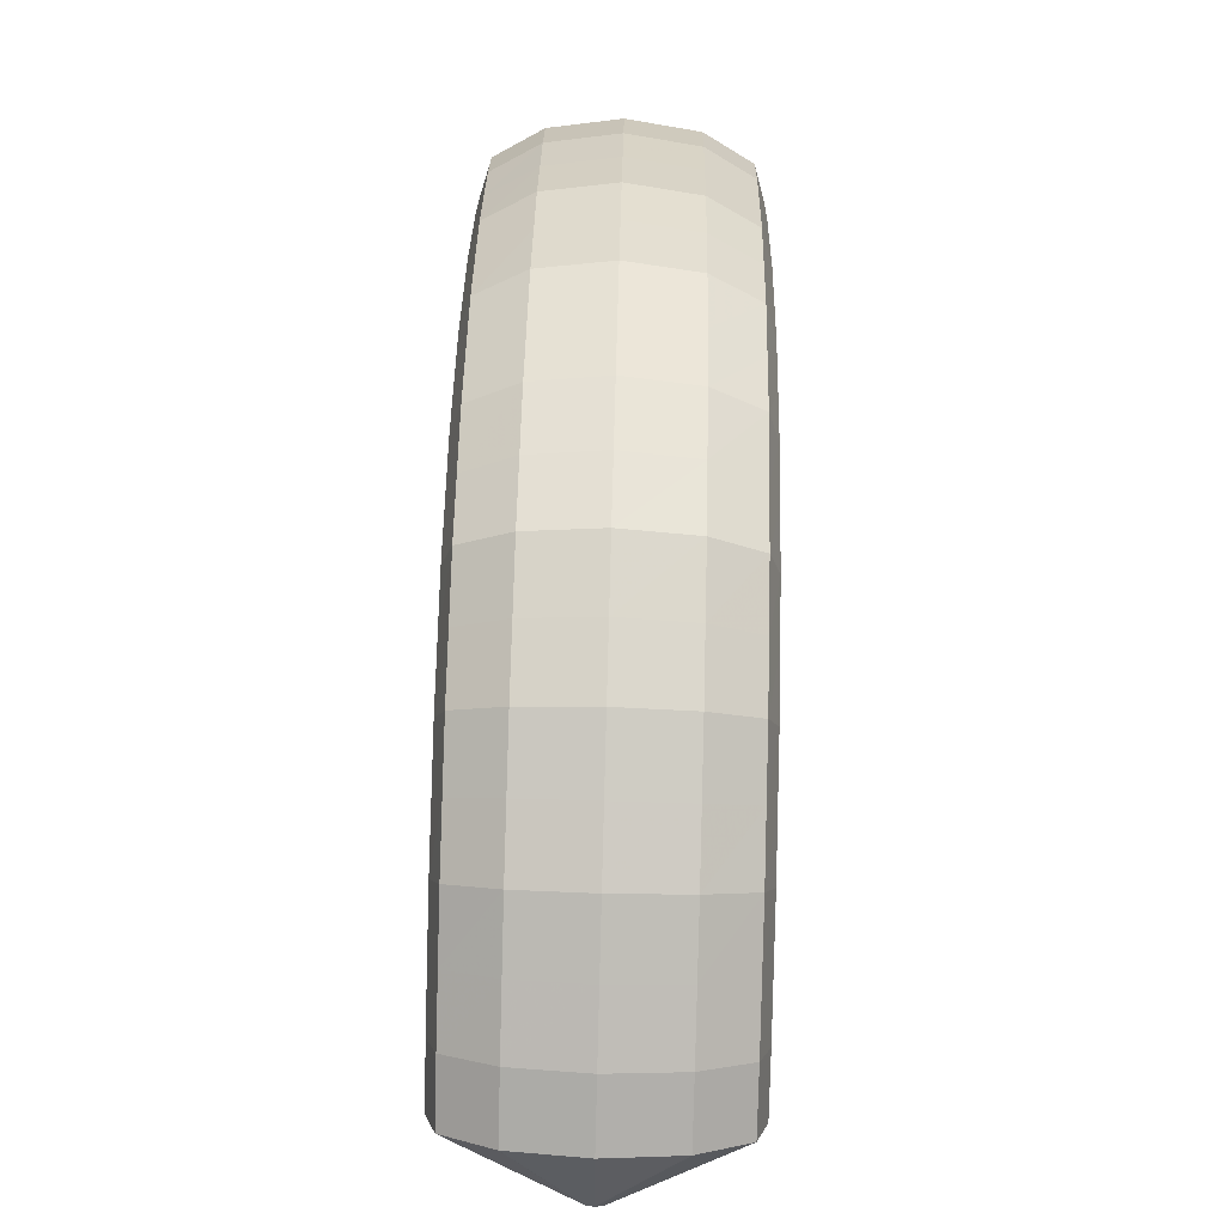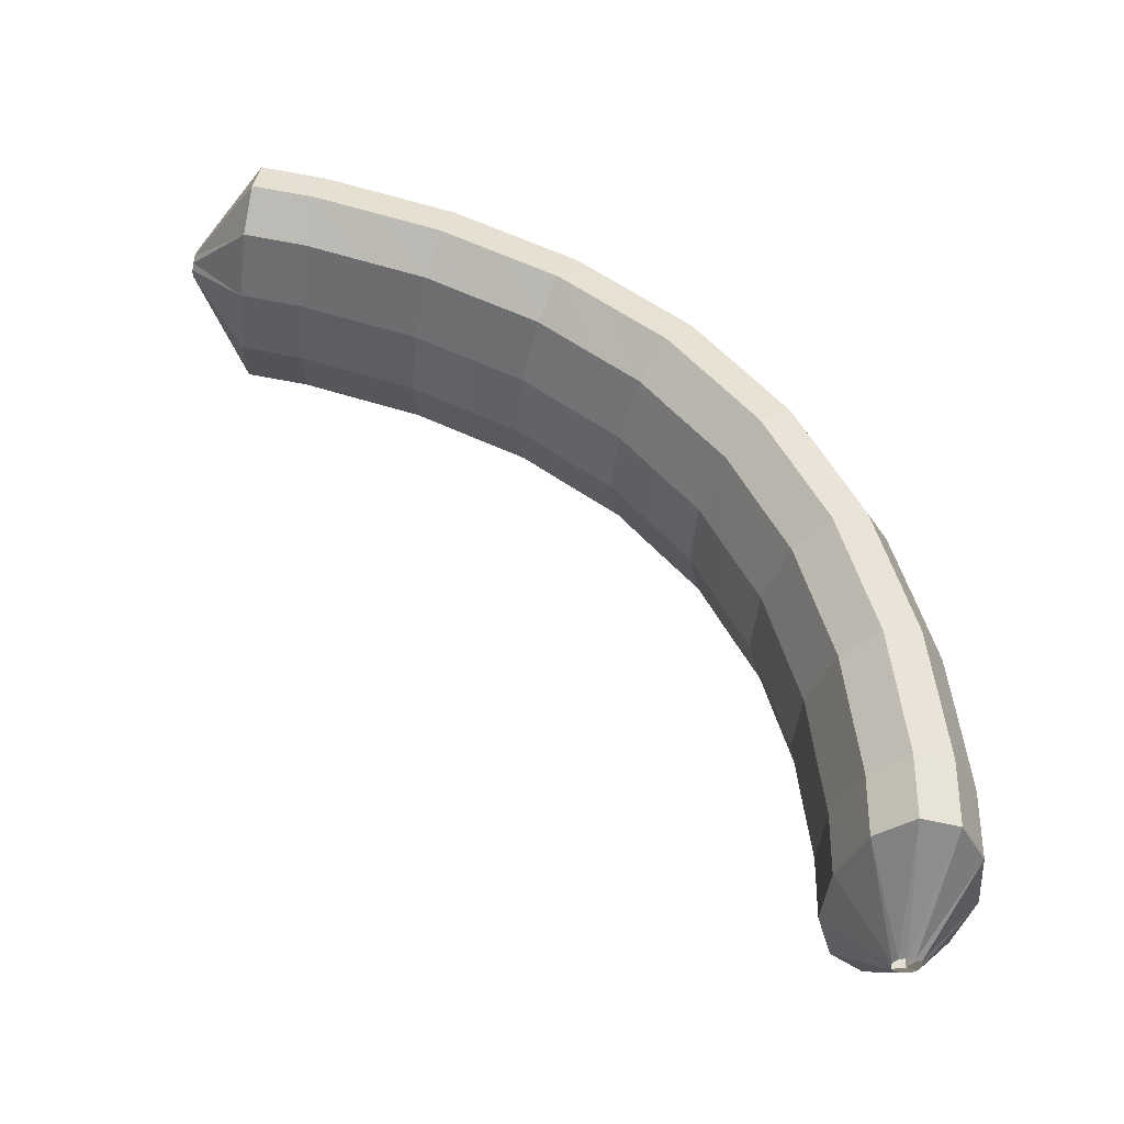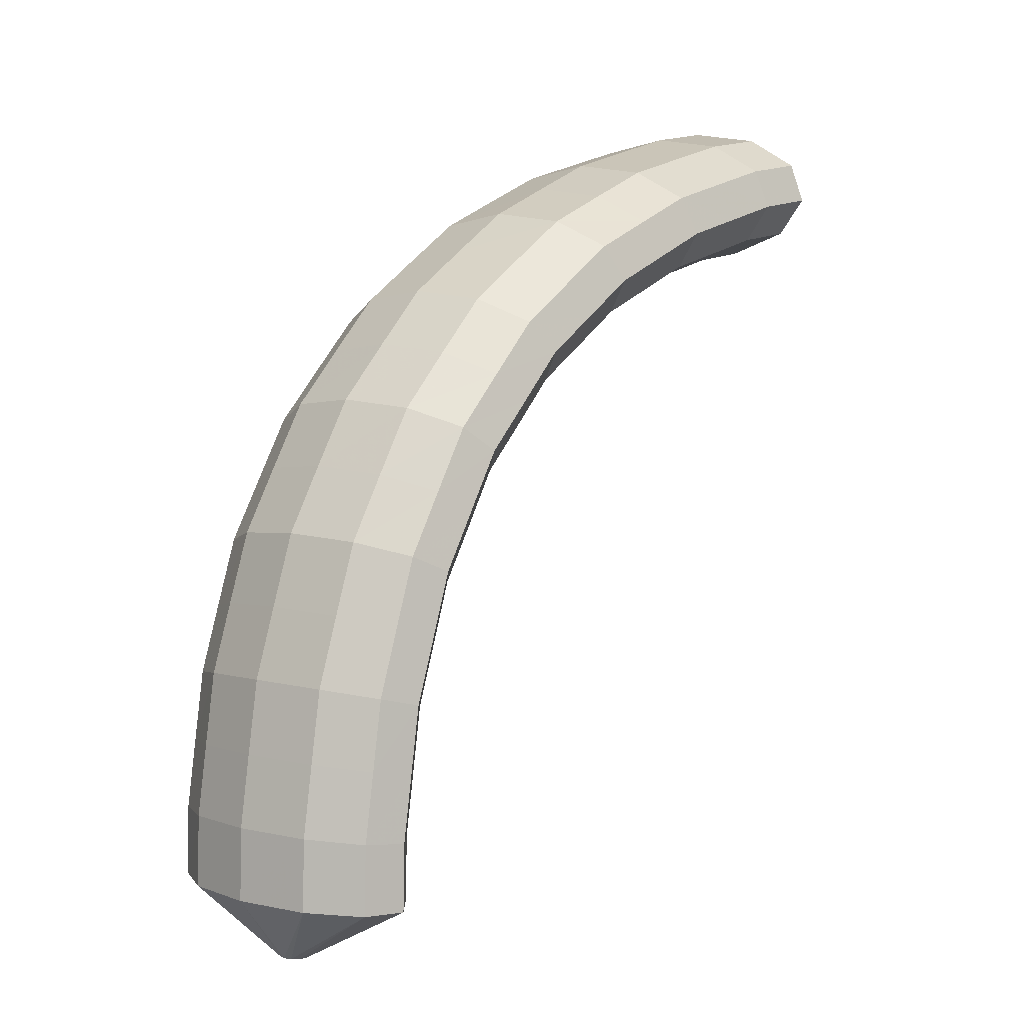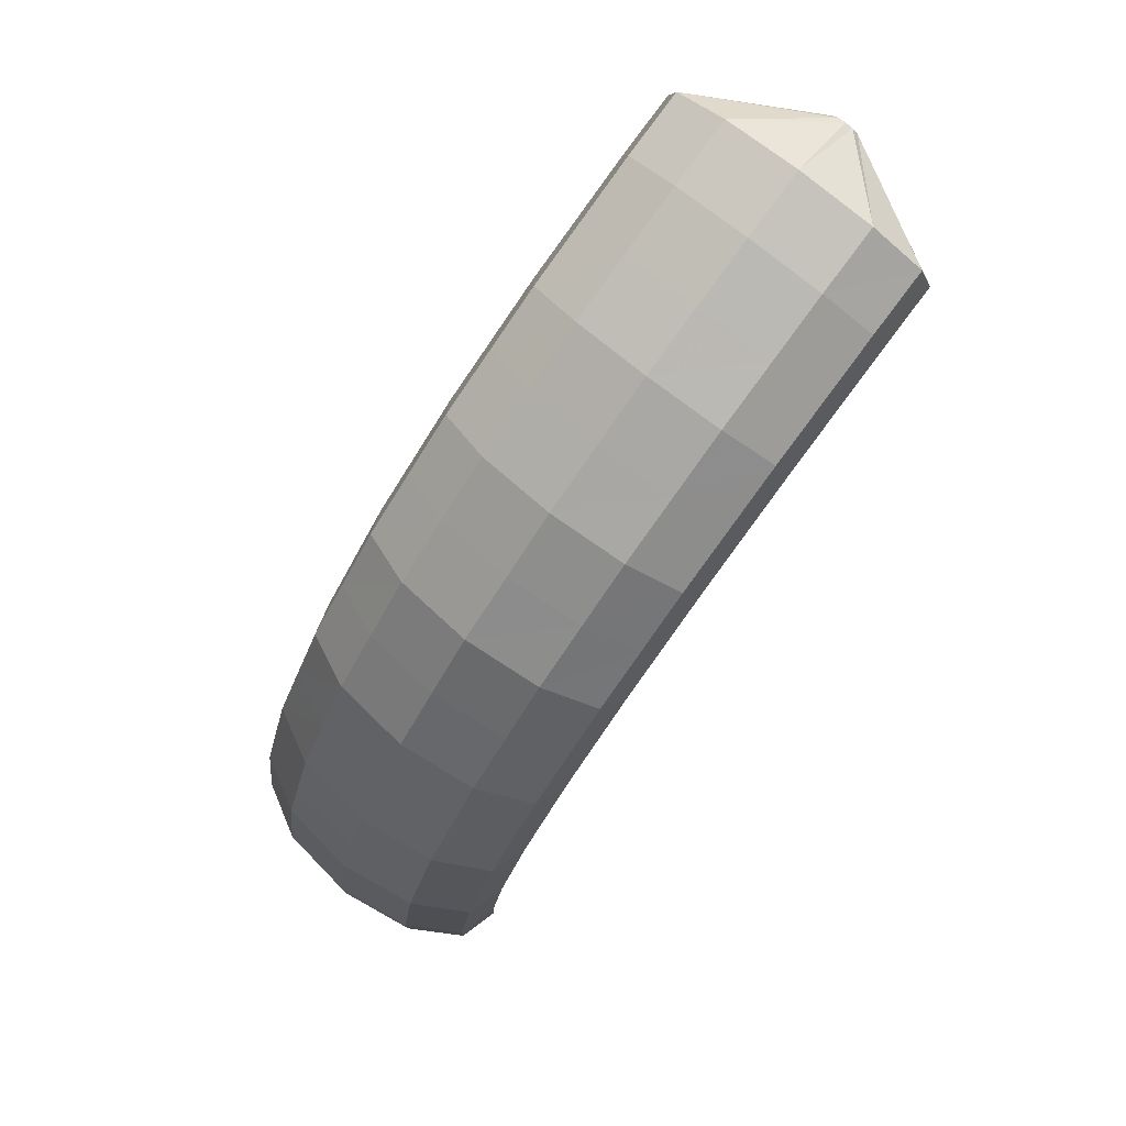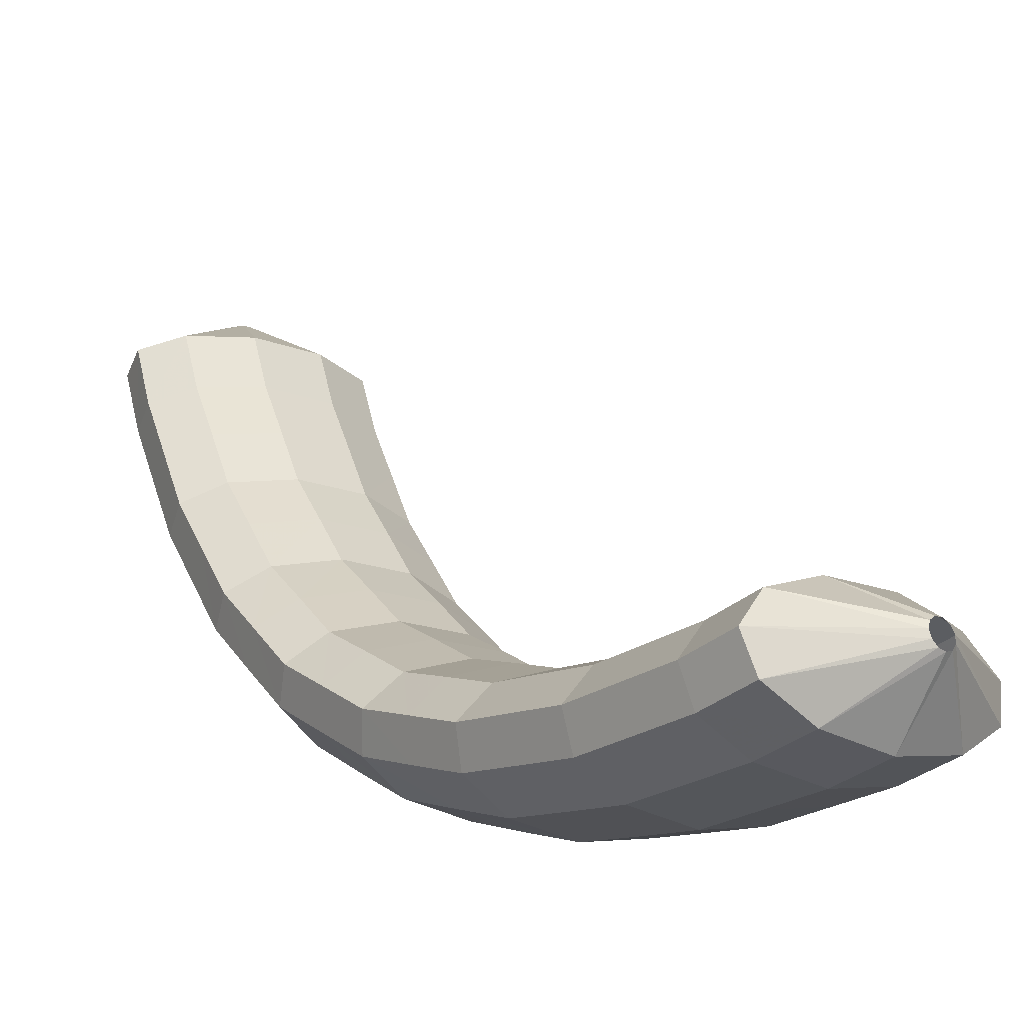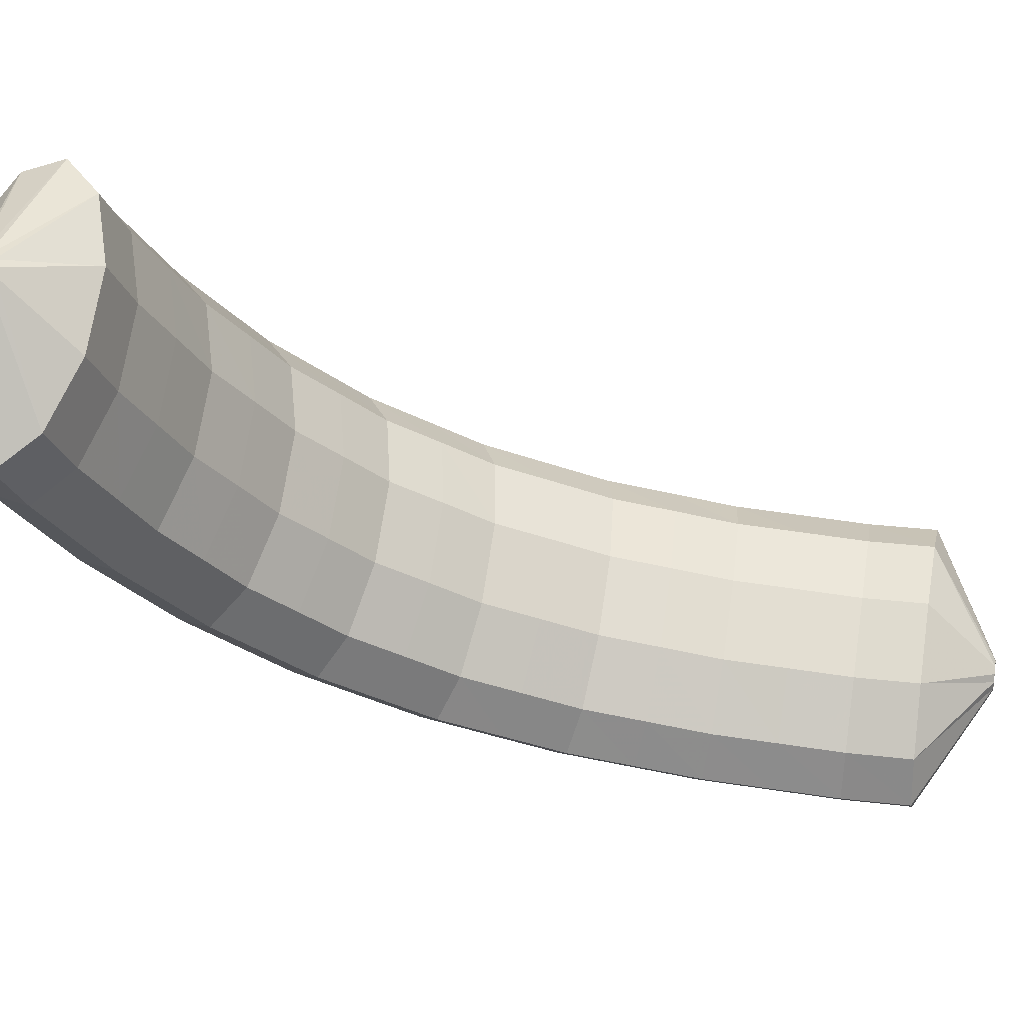
<metadata>
{"format":"obj","ext":"obj","renderer":"f3d","projection":"perspective","resolution":1024,"background":"white","views":[{"elev":11.7,"azim":143.3,"up":"+Y"},{"elev":-35.3,"azim":48.4,"up":"+Y"},{"elev":2.6,"azim":-174.7,"up":"+Y"},{"elev":77.8,"azim":-179.7,"up":"+Y"},{"elev":56.1,"azim":167.8,"up":"+Z"},{"elev":29.8,"azim":-77.6,"up":"+Z"}]}
</metadata>
<code>
g tube1
v 174.2 127.6 78.49
v 173.9 127.6 78.39
v 173.6 127.6 78.45
v 173.4 127.6 78.65
v 173.4 127.6 78.92
v 173.5 127.6 79.19
v 173.7 127.6 79.36
v 174 127.6 79.38
v 174.2 127.6 79.25
v 174.4 127.6 79
v 174.3 127.6 78.72
v 174.2 127.6 78.49
v 175.3 130 76.86
v 172.9 129.9 75.54
v 170.8 129.8 75.28
v 169.7 129.8 76.14
v 169.8 129.9 77.87
v 171.3 129.9 79.91
v 173.5 130 81.61
v 175.8 130.1 82.44
v 177.6 130.1 82.12
v 178.1 130.1 80.77
v 177.3 130 78.81
v 175.3 130 76.86
v 175.3 132.4 76.82
v 172.9 132.4 75.5
v 170.8 132.2 75.23
v 169.6 132.2 76.1
v 169.8 132.1 77.83
v 171.2 132.1 79.87
v 173.5 132.2 81.57
v 175.8 132.3 82.4
v 177.5 132.4 82.08
v 178 132.5 80.73
v 177.2 132.5 78.77
v 175.3 132.4 76.82
v 175.1 134.9 77.02
v 172.7 134.8 75.7
v 170.6 134.6 75.43
v 169.4 134.4 76.3
v 169.6 134.3 78.02
v 171 134.3 80.05
v 173.3 134.3 81.76
v 175.6 134.5 82.59
v 177.3 134.7 82.28
v 177.8 134.8 80.93
v 177 134.9 78.97
v 175.1 134.9 77.02
v 174.8 137.4 77.24
v 172.4 137.3 75.92
v 170.3 137 75.64
v 169.2 136.7 76.49
v 169.4 136.5 78.2
v 170.8 136.4 80.23
v 173.1 136.5 81.93
v 175.4 136.7 82.76
v 177.1 137 82.47
v 177.6 137.2 81.14
v 176.7 137.4 79.19
v 174.8 137.4 77.24
v 174.3 139.9 77.78
v 172 139.7 76.45
v 169.9 139.3 76.15
v 168.8 138.9 76.98
v 169 138.6 78.67
v 170.4 138.4 80.69
v 172.6 138.5 82.39
v 175 138.8 83.24
v 176.6 139.2 82.96
v 177.1 139.6 81.65
v 176.3 139.8 79.72
v 174.3 139.9 77.78
v 173.8 142.3 78.34
v 171.5 142.1 77
v 169.4 141.7 76.68
v 168.3 141.1 77.47
v 168.5 140.7 79.13
v 170 140.4 81.12
v 172.3 140.5 82.83
v 174.6 140.9 83.69
v 176.2 141.4 83.45
v 176.6 141.9 82.17
v 175.8 142.3 80.27
v 173.8 142.3 78.34
v 173 144.6 79.28
v 170.7 144.4 77.93
v 168.7 143.8 77.57
v 167.6 143.1 78.31
v 167.9 142.6 79.93
v 169.4 142.3 81.9
v 171.6 142.3 83.6
v 173.9 142.7 84.49
v 175.5 143.4 84.29
v 175.9 144 83.06
v 175 144.5 81.2
v 173 144.6 79.28
v 172.2 146.9 80.25
v 169.9 146.6 78.88
v 167.9 146 78.47
v 166.9 145.2 79.15
v 167.2 144.5 80.7
v 168.8 144.1 82.64
v 171 144.1 84.34
v 173.3 144.6 85.27
v 174.8 145.4 85.13
v 175.2 146.2 83.97
v 174.2 146.8 82.15
v 172.2 146.9 80.25
v 171.2 148.9 81.6
v 168.8 148.6 80.21
v 166.9 147.8 79.74
v 166 146.9 80.34
v 166.3 146 81.82
v 167.9 145.6 83.71
v 170.1 145.7 85.42
v 172.4 146.2 86.39
v 173.8 147.1 86.32
v 174.1 148 85.23
v 173.1 148.7 83.47
v 171.2 148.9 81.6
v 170.1 150.8 82.96
v 167.8 150.5 81.55
v 165.9 149.6 81.01
v 165 148.6 81.52
v 165.4 147.7 82.93
v 167 147.1 84.77
v 169.3 147.2 86.48
v 171.5 147.8 87.49
v 172.9 148.8 87.51
v 173.1 149.8 86.51
v 172.1 150.6 84.81
v 170.1 150.8 82.96
v 168.8 152.3 84.63
v 166.5 152 83.18
v 164.6 151 82.57
v 163.9 149.9 82.99
v 164.4 148.9 84.31
v 166 148.3 86.1
v 168.2 148.4 87.8
v 170.4 149.1 88.87
v 171.7 150.1 88.97
v 171.9 151.3 88.07
v 170.8 152.1 86.45
v 168.8 152.3 84.63
v 167.5 153.8 86.27
v 165.2 153.4 84.8
v 163.4 152.5 84.13
v 162.7 151.2 84.46
v 163.3 150.2 85.7
v 164.9 149.6 87.44
v 167.2 149.6 89.14
v 169.3 150.3 90.26
v 170.6 151.5 90.44
v 170.7 152.7 89.62
v 169.5 153.6 88.07
v 167.5 153.8 86.27
v 166 154.9 88.11
v 163.8 154.5 86.61
v 162.1 153.5 85.87
v 161.4 152.2 86.11
v 162.1 151.1 87.26
v 163.8 150.4 88.96
v 166 150.5 90.66
v 168.1 151.2 91.83
v 169.3 152.4 92.09
v 169.3 153.7 91.36
v 168.1 154.6 89.88
v 166 154.9 88.11
v 164.6 156 89.92
v 162.4 155.5 88.4
v 160.7 154.5 87.6
v 160.1 153.2 87.76
v 160.8 152 88.85
v 162.6 151.3 90.5
v 164.8 151.4 92.2
v 166.8 152.2 93.41
v 168 153.4 93.74
v 168 154.7 93.09
v 166.7 155.7 91.67
v 164.6 156 89.92
v 163.2 156.7 91.83
v 160.9 156.2 90.29
v 159.3 155.2 89.43
v 158.8 153.8 89.52
v 159.5 152.6 90.53
v 161.3 151.9 92.14
v 163.5 152 93.84
v 165.5 152.8 95.1
v 166.7 154.1 95.5
v 166.6 155.4 94.93
v 165.3 156.4 93.56
v 163.2 156.7 91.83
v 161.7 157.4 93.71
v 159.5 156.9 92.16
v 157.9 155.8 91.25
v 157.4 154.5 91.28
v 158.2 153.2 92.23
v 160 152.6 93.81
v 162.3 152.6 95.51
v 164.2 153.4 96.8
v 165.3 154.7 97.26
v 165.2 156 96.75
v 163.8 157 95.42
v 161.7 157.4 93.71
v 160.2 157.8 95.65
v 158 157.3 94.08
v 156.5 156.2 93.12
v 156 154.9 93.09
v 156.9 153.6 93.99
v 158.7 152.9 95.53
v 160.9 153 97.24
v 162.9 153.8 98.55
v 163.9 155.1 99.07
v 163.7 156.5 98.62
v 162.3 157.5 97.34
v 160.2 157.8 95.65
v 158.7 156.2 97.78
v 158.4 156.1 97.62
v 158.3 155.9 97.54
v 158.2 155.6 97.56
v 158.3 155.4 97.67
v 158.5 155.2 97.84
v 158.7 155.2 98.01
v 158.9 155.4 98.13
v 159 155.7 98.16
v 159 155.9 98.09
v 158.9 156.1 97.95
v 158.7 156.2 97.78
f 1 2 14
f 14 13 1
f 2 3 15
f 15 14 2
f 3 4 16
f 16 15 3
f 4 5 17
f 17 16 4
f 5 6 18
f 18 17 5
f 6 7 19
f 19 18 6
f 7 8 20
f 20 19 7
f 8 9 21
f 21 20 8
f 9 10 22
f 22 21 9
f 10 11 23
f 23 22 10
f 11 12 24
f 24 23 11
f 13 14 26
f 26 25 13
f 14 15 27
f 27 26 14
f 15 16 28
f 28 27 15
f 16 17 29
f 29 28 16
f 17 18 30
f 30 29 17
f 18 19 31
f 31 30 18
f 19 20 32
f 32 31 19
f 20 21 33
f 33 32 20
f 21 22 34
f 34 33 21
f 22 23 35
f 35 34 22
f 23 24 36
f 36 35 23
f 25 26 38
f 38 37 25
f 26 27 39
f 39 38 26
f 27 28 40
f 40 39 27
f 28 29 41
f 41 40 28
f 29 30 42
f 42 41 29
f 30 31 43
f 43 42 30
f 31 32 44
f 44 43 31
f 32 33 45
f 45 44 32
f 33 34 46
f 46 45 33
f 34 35 47
f 47 46 34
f 35 36 48
f 48 47 35
f 37 38 50
f 50 49 37
f 38 39 51
f 51 50 38
f 39 40 52
f 52 51 39
f 40 41 53
f 53 52 40
f 41 42 54
f 54 53 41
f 42 43 55
f 55 54 42
f 43 44 56
f 56 55 43
f 44 45 57
f 57 56 44
f 45 46 58
f 58 57 45
f 46 47 59
f 59 58 46
f 47 48 60
f 60 59 47
f 49 50 62
f 62 61 49
f 50 51 63
f 63 62 50
f 51 52 64
f 64 63 51
f 52 53 65
f 65 64 52
f 53 54 66
f 66 65 53
f 54 55 67
f 67 66 54
f 55 56 68
f 68 67 55
f 56 57 69
f 69 68 56
f 57 58 70
f 70 69 57
f 58 59 71
f 71 70 58
f 59 60 72
f 72 71 59
f 61 62 74
f 74 73 61
f 62 63 75
f 75 74 62
f 63 64 76
f 76 75 63
f 64 65 77
f 77 76 64
f 65 66 78
f 78 77 65
f 66 67 79
f 79 78 66
f 67 68 80
f 80 79 67
f 68 69 81
f 81 80 68
f 69 70 82
f 82 81 69
f 70 71 83
f 83 82 70
f 71 72 84
f 84 83 71
f 73 74 86
f 86 85 73
f 74 75 87
f 87 86 74
f 75 76 88
f 88 87 75
f 76 77 89
f 89 88 76
f 77 78 90
f 90 89 77
f 78 79 91
f 91 90 78
f 79 80 92
f 92 91 79
f 80 81 93
f 93 92 80
f 81 82 94
f 94 93 81
f 82 83 95
f 95 94 82
f 83 84 96
f 96 95 83
f 85 86 98
f 98 97 85
f 86 87 99
f 99 98 86
f 87 88 100
f 100 99 87
f 88 89 101
f 101 100 88
f 89 90 102
f 102 101 89
f 90 91 103
f 103 102 90
f 91 92 104
f 104 103 91
f 92 93 105
f 105 104 92
f 93 94 106
f 106 105 93
f 94 95 107
f 107 106 94
f 95 96 108
f 108 107 95
f 97 98 110
f 110 109 97
f 98 99 111
f 111 110 98
f 99 100 112
f 112 111 99
f 100 101 113
f 113 112 100
f 101 102 114
f 114 113 101
f 102 103 115
f 115 114 102
f 103 104 116
f 116 115 103
f 104 105 117
f 117 116 104
f 105 106 118
f 118 117 105
f 106 107 119
f 119 118 106
f 107 108 120
f 120 119 107
f 109 110 122
f 122 121 109
f 110 111 123
f 123 122 110
f 111 112 124
f 124 123 111
f 112 113 125
f 125 124 112
f 113 114 126
f 126 125 113
f 114 115 127
f 127 126 114
f 115 116 128
f 128 127 115
f 116 117 129
f 129 128 116
f 117 118 130
f 130 129 117
f 118 119 131
f 131 130 118
f 119 120 132
f 132 131 119
f 121 122 134
f 134 133 121
f 122 123 135
f 135 134 122
f 123 124 136
f 136 135 123
f 124 125 137
f 137 136 124
f 125 126 138
f 138 137 125
f 126 127 139
f 139 138 126
f 127 128 140
f 140 139 127
f 128 129 141
f 141 140 128
f 129 130 142
f 142 141 129
f 130 131 143
f 143 142 130
f 131 132 144
f 144 143 131
f 133 134 146
f 146 145 133
f 134 135 147
f 147 146 134
f 135 136 148
f 148 147 135
f 136 137 149
f 149 148 136
f 137 138 150
f 150 149 137
f 138 139 151
f 151 150 138
f 139 140 152
f 152 151 139
f 140 141 153
f 153 152 140
f 141 142 154
f 154 153 141
f 142 143 155
f 155 154 142
f 143 144 156
f 156 155 143
f 145 146 158
f 158 157 145
f 146 147 159
f 159 158 146
f 147 148 160
f 160 159 147
f 148 149 161
f 161 160 148
f 149 150 162
f 162 161 149
f 150 151 163
f 163 162 150
f 151 152 164
f 164 163 151
f 152 153 165
f 165 164 152
f 153 154 166
f 166 165 153
f 154 155 167
f 167 166 154
f 155 156 168
f 168 167 155
f 157 158 170
f 170 169 157
f 158 159 171
f 171 170 158
f 159 160 172
f 172 171 159
f 160 161 173
f 173 172 160
f 161 162 174
f 174 173 161
f 162 163 175
f 175 174 162
f 163 164 176
f 176 175 163
f 164 165 177
f 177 176 164
f 165 166 178
f 178 177 165
f 166 167 179
f 179 178 166
f 167 168 180
f 180 179 167
f 169 170 182
f 182 181 169
f 170 171 183
f 183 182 170
f 171 172 184
f 184 183 171
f 172 173 185
f 185 184 172
f 173 174 186
f 186 185 173
f 174 175 187
f 187 186 174
f 175 176 188
f 188 187 175
f 176 177 189
f 189 188 176
f 177 178 190
f 190 189 177
f 178 179 191
f 191 190 178
f 179 180 192
f 192 191 179
f 181 182 194
f 194 193 181
f 182 183 195
f 195 194 182
f 183 184 196
f 196 195 183
f 184 185 197
f 197 196 184
f 185 186 198
f 198 197 185
f 186 187 199
f 199 198 186
f 187 188 200
f 200 199 187
f 188 189 201
f 201 200 188
f 189 190 202
f 202 201 189
f 190 191 203
f 203 202 190
f 191 192 204
f 204 203 191
f 193 194 206
f 206 205 193
f 194 195 207
f 207 206 194
f 195 196 208
f 208 207 195
f 196 197 209
f 209 208 196
f 197 198 210
f 210 209 197
f 198 199 211
f 211 210 198
f 199 200 212
f 212 211 199
f 200 201 213
f 213 212 200
f 201 202 214
f 214 213 201
f 202 203 215
f 215 214 202
f 203 204 216
f 216 215 203
f 205 206 218
f 218 217 205
f 206 207 219
f 219 218 206
f 207 208 220
f 220 219 207
f 208 209 221
f 221 220 208
f 209 210 222
f 222 221 209
f 210 211 223
f 223 222 210
f 211 212 224
f 224 223 211
f 212 213 225
f 225 224 212
f 213 214 226
f 226 225 213
f 214 215 227
f 227 226 214
f 215 216 228
f 228 227 215
g

</code>
